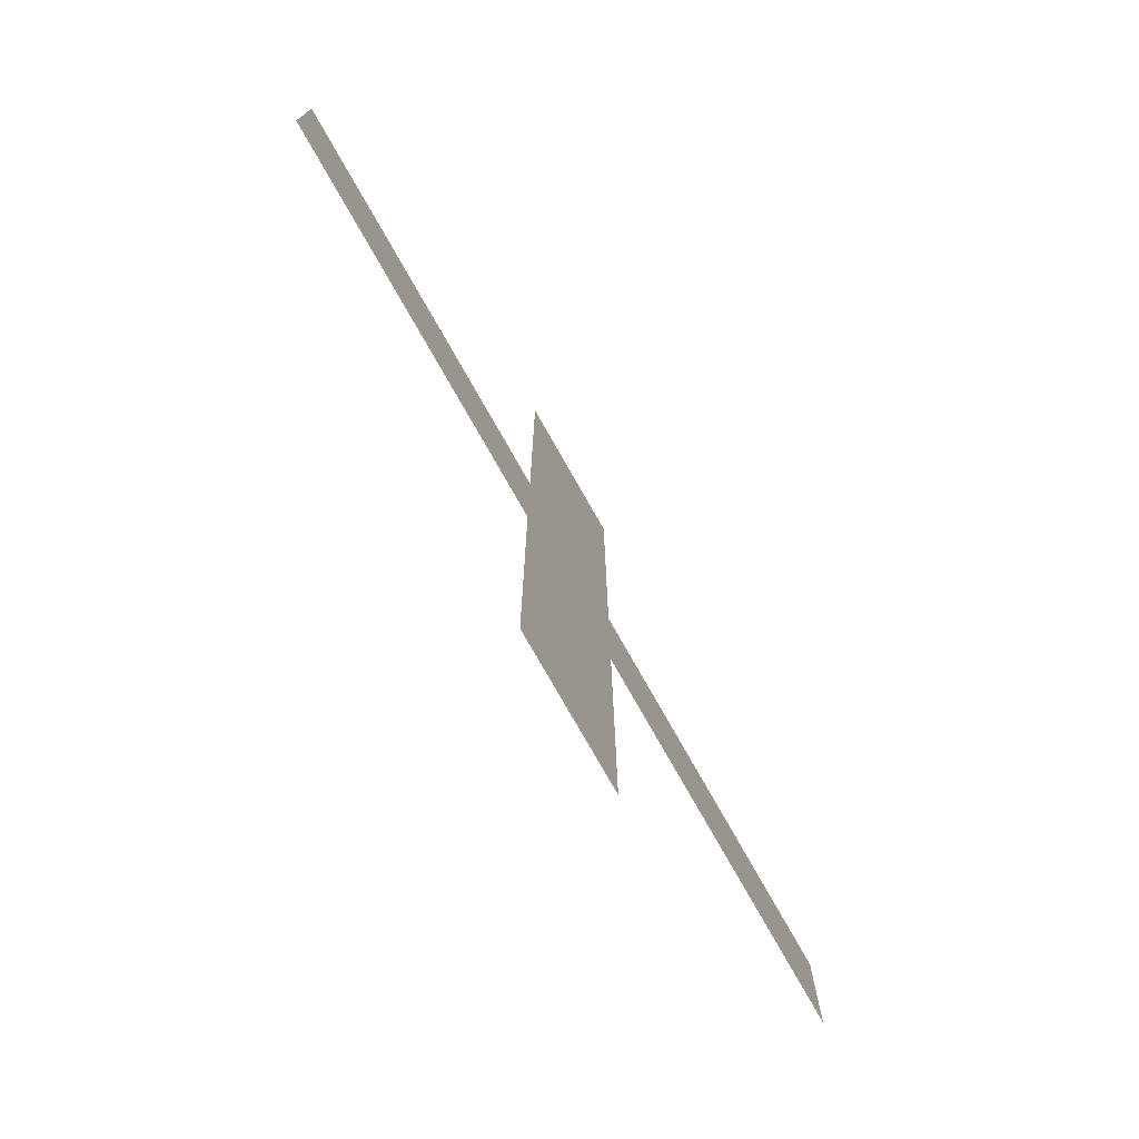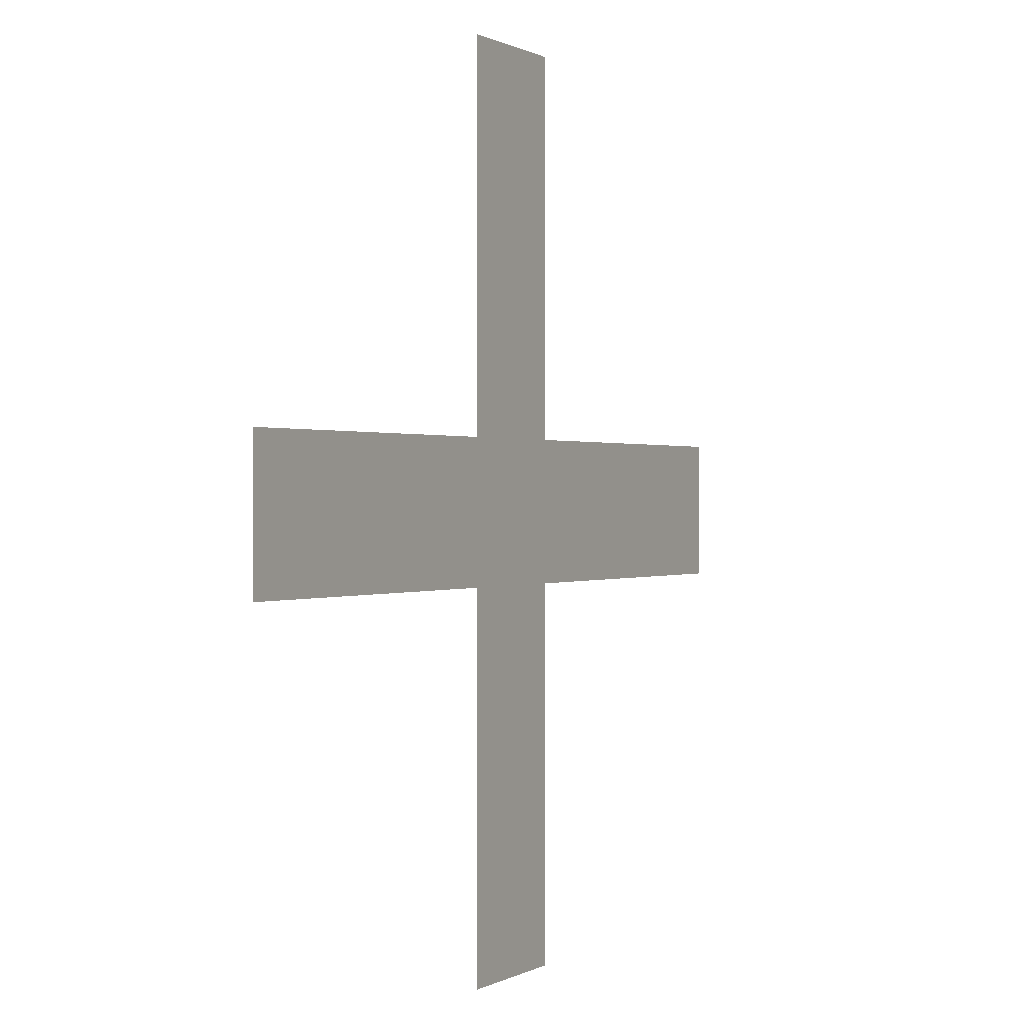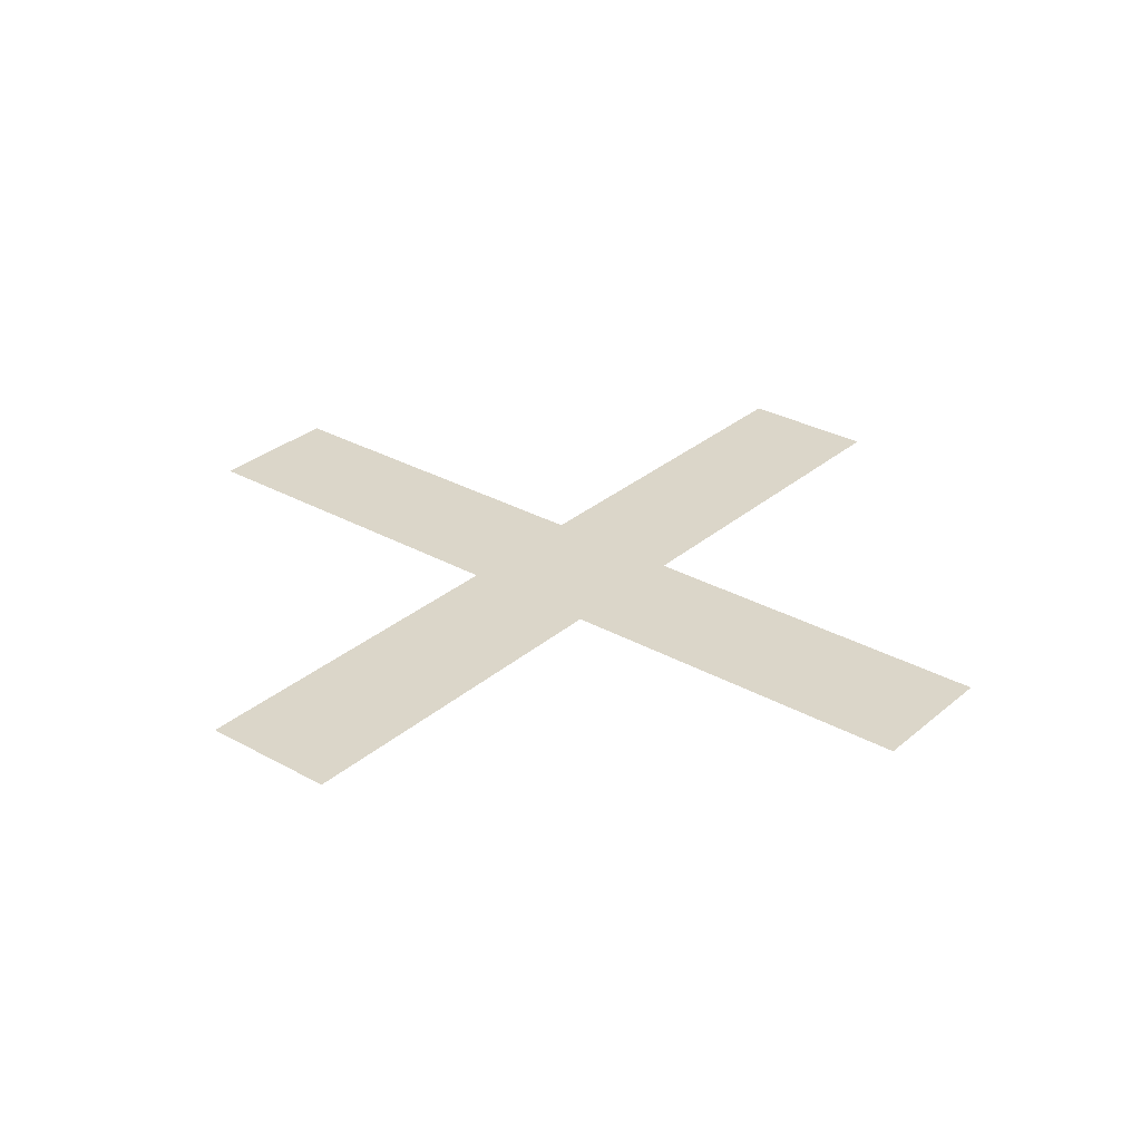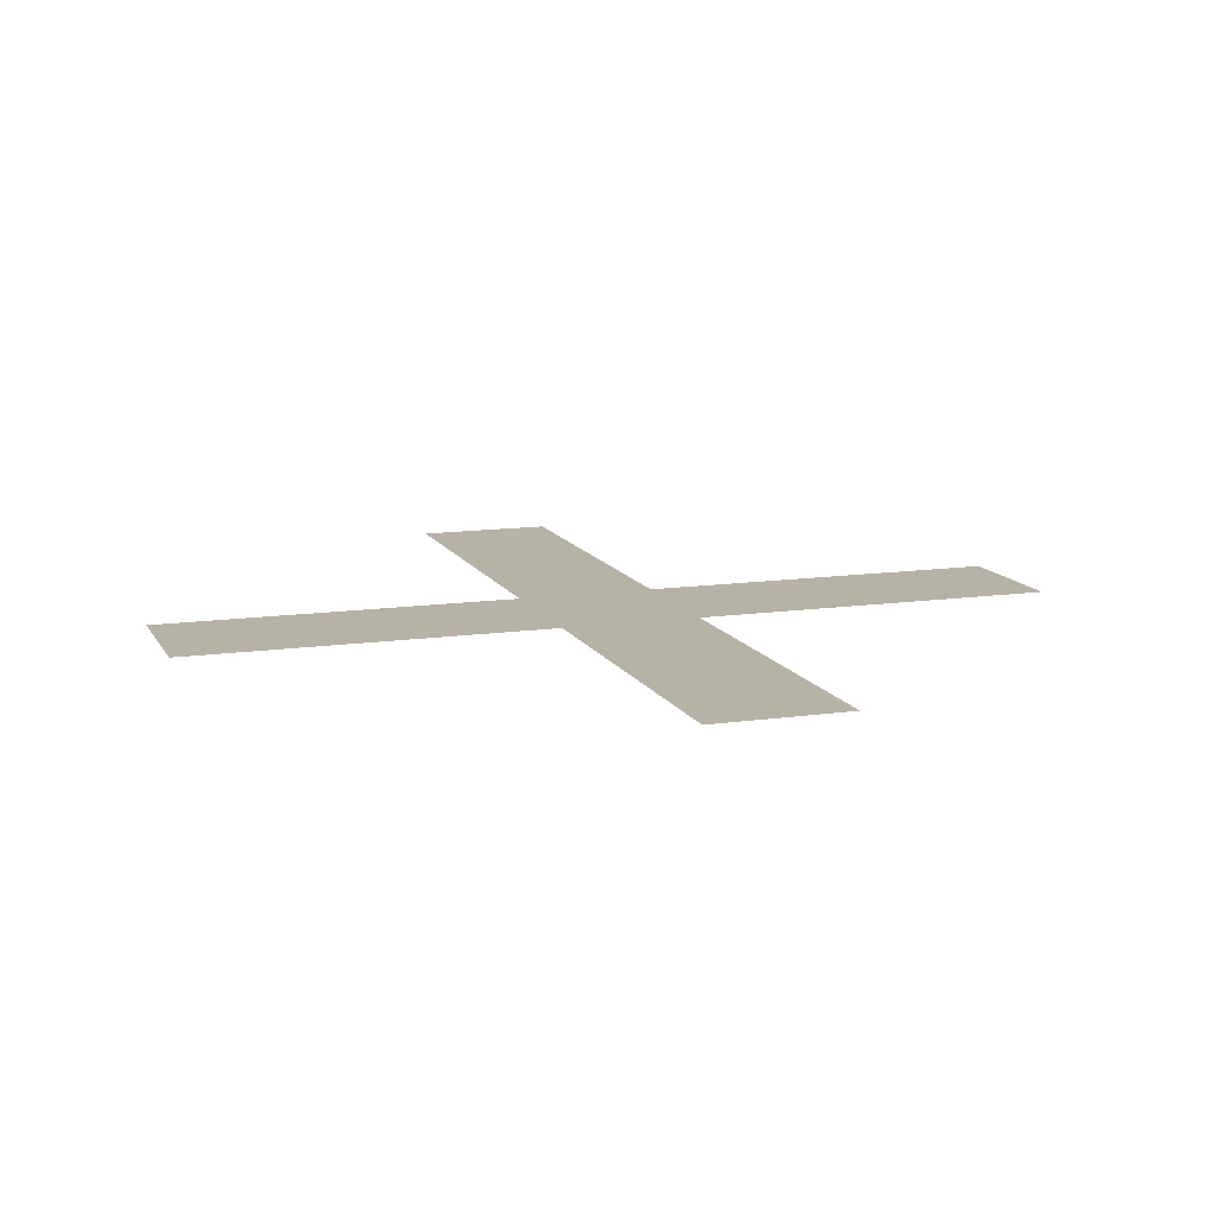
<metadata>
{"format":"obj","ext":"obj","renderer":"f3d","projection":"perspective","resolution":1024,"background":"white","views":[{"elev":-76.9,"azim":-60.4,"up":"+Y"},{"elev":0.3,"azim":-62.2,"up":"+Y"},{"elev":30.1,"azim":-140.8,"up":"+Z"},{"elev":12.4,"azim":-18.8,"up":"+Z"}]}
</metadata>
<code>
v 1.3 0.4 0
v 1.3 1.2 0
v 2.1 1.2 0
v 2.1 1.5 0
v 1.3 1.5 0
v 1.3 2.3 0
v 1 2.3 0
v 1 1.5 0
v 0.2 1.5 0
v 0.2 1.2 0
v 1 1.2 0
v 1 0.4 0
v 2.1 1.35 0
v 0.2 1.35 0
v 1.15 1.35 0
v 1.15 0.4 0
v 1.15 2.3 0
f 5 6 17
f 2 13 15
f 14 10 11
f 8 14 15
f 13 4 5
f 15 13 5
f 17 15 5
f 2 3 13
f 16 1 2
f 2 15 16
f 11 12 16
f 11 16 15
f 11 15 14
f 8 9 14
f 17 7 8
f 8 15 17

</code>
